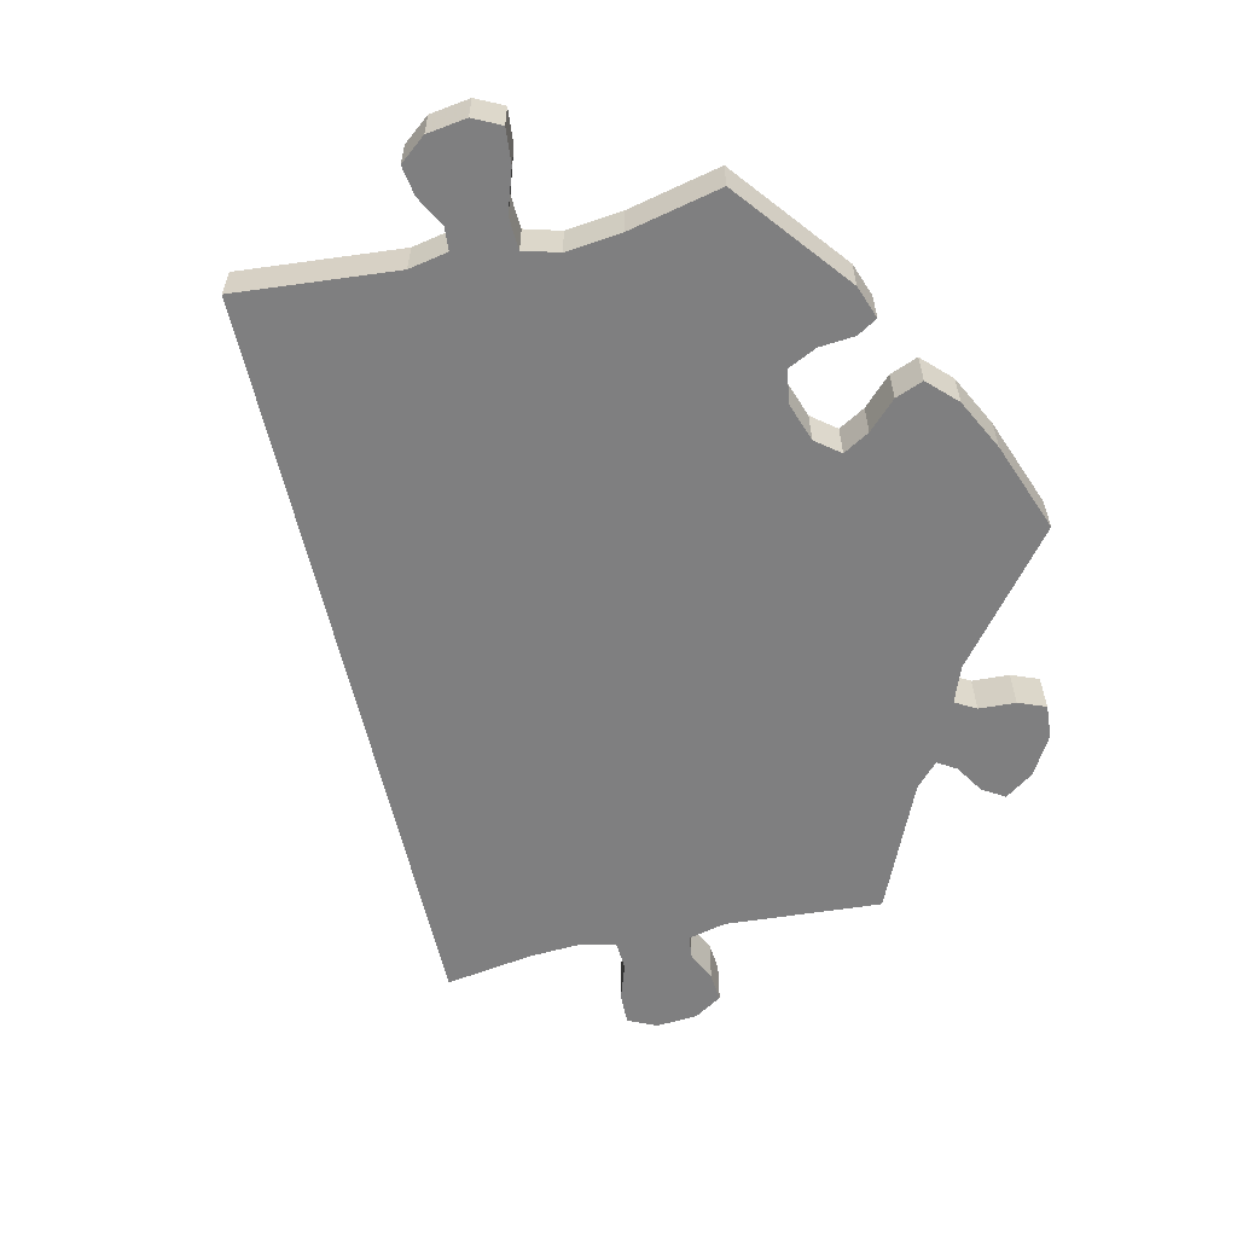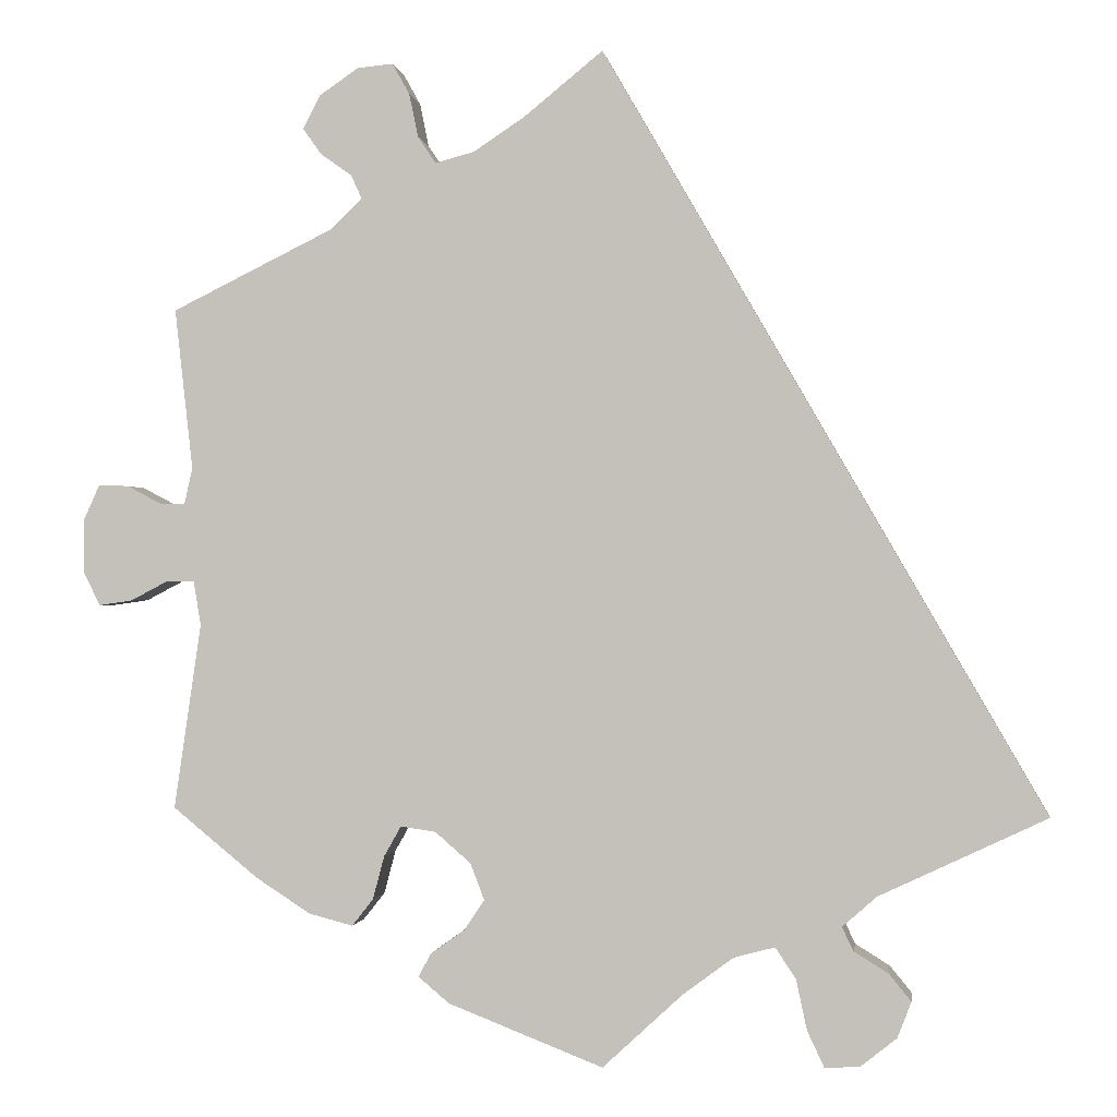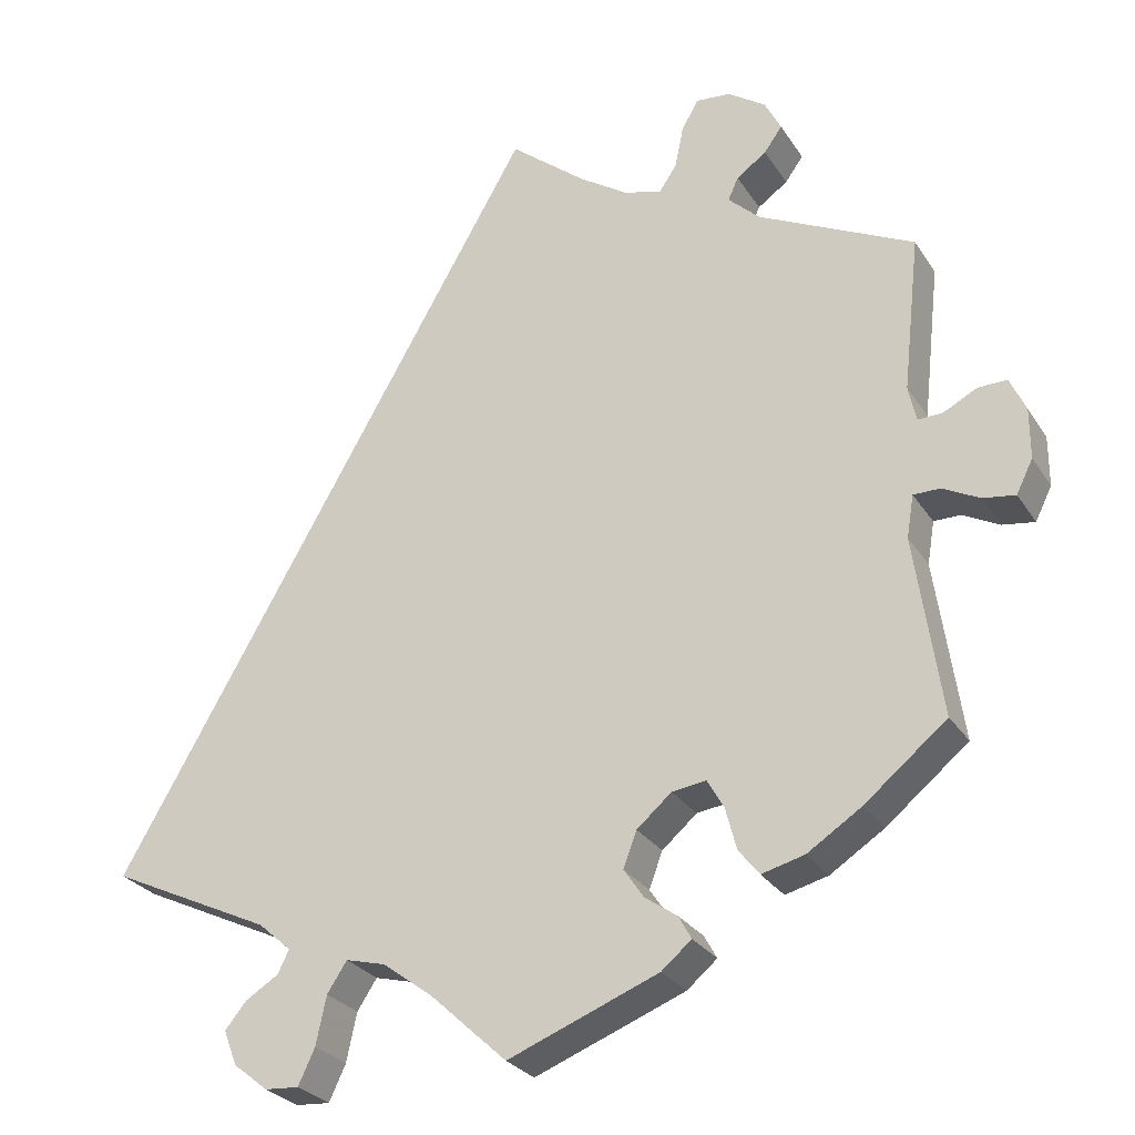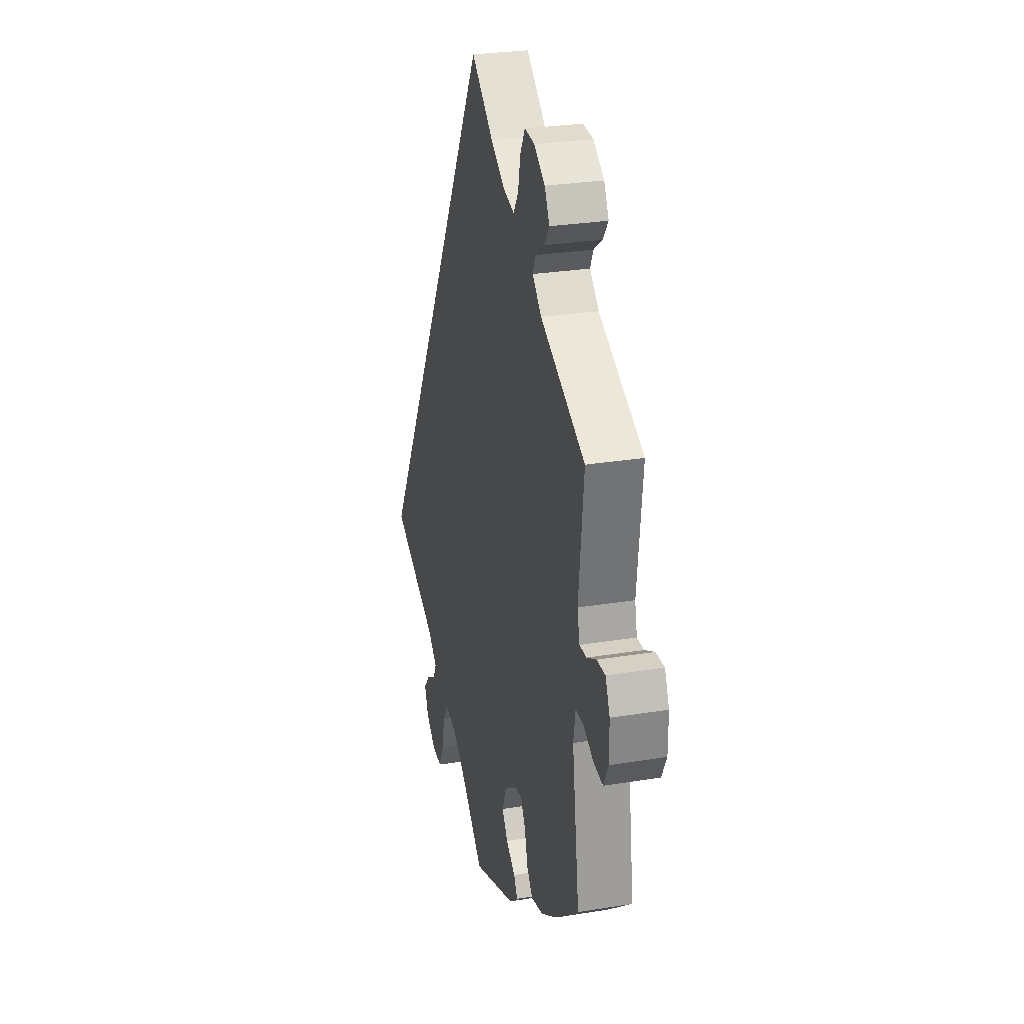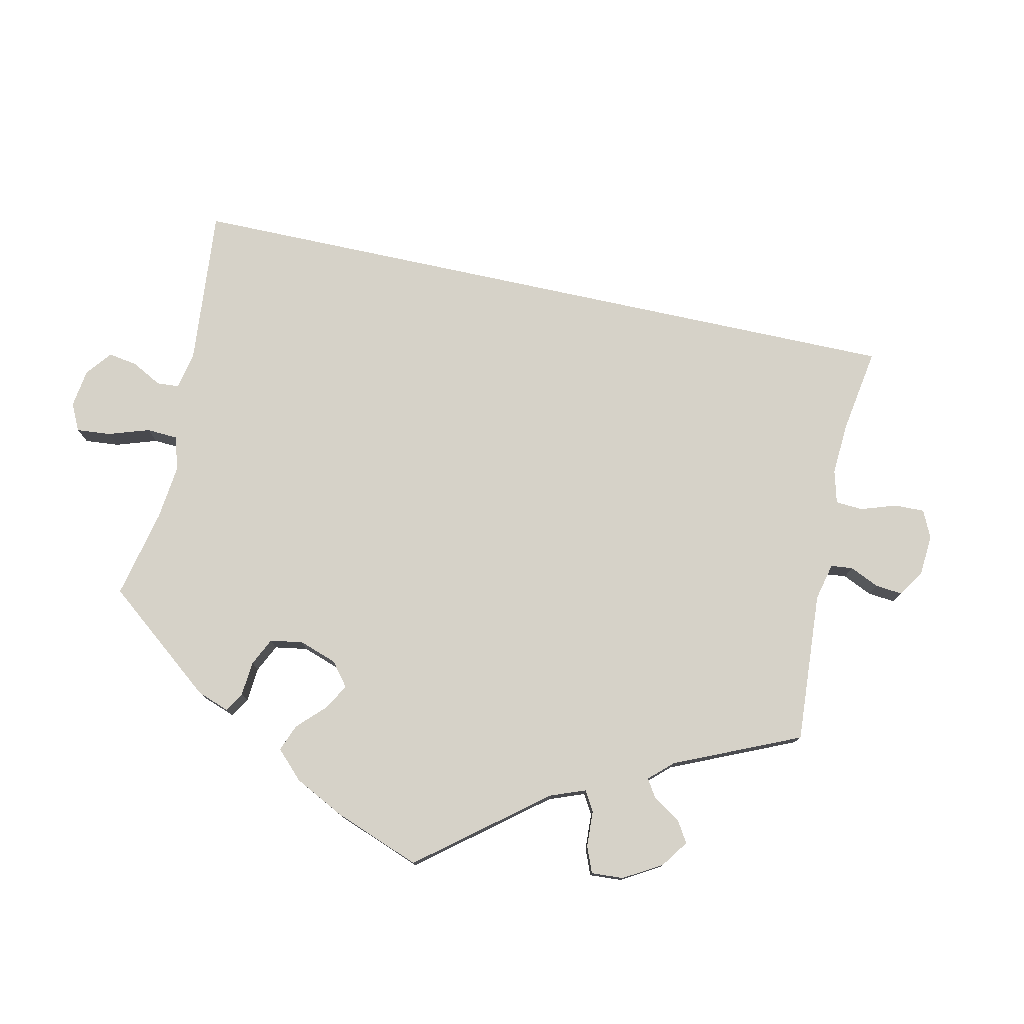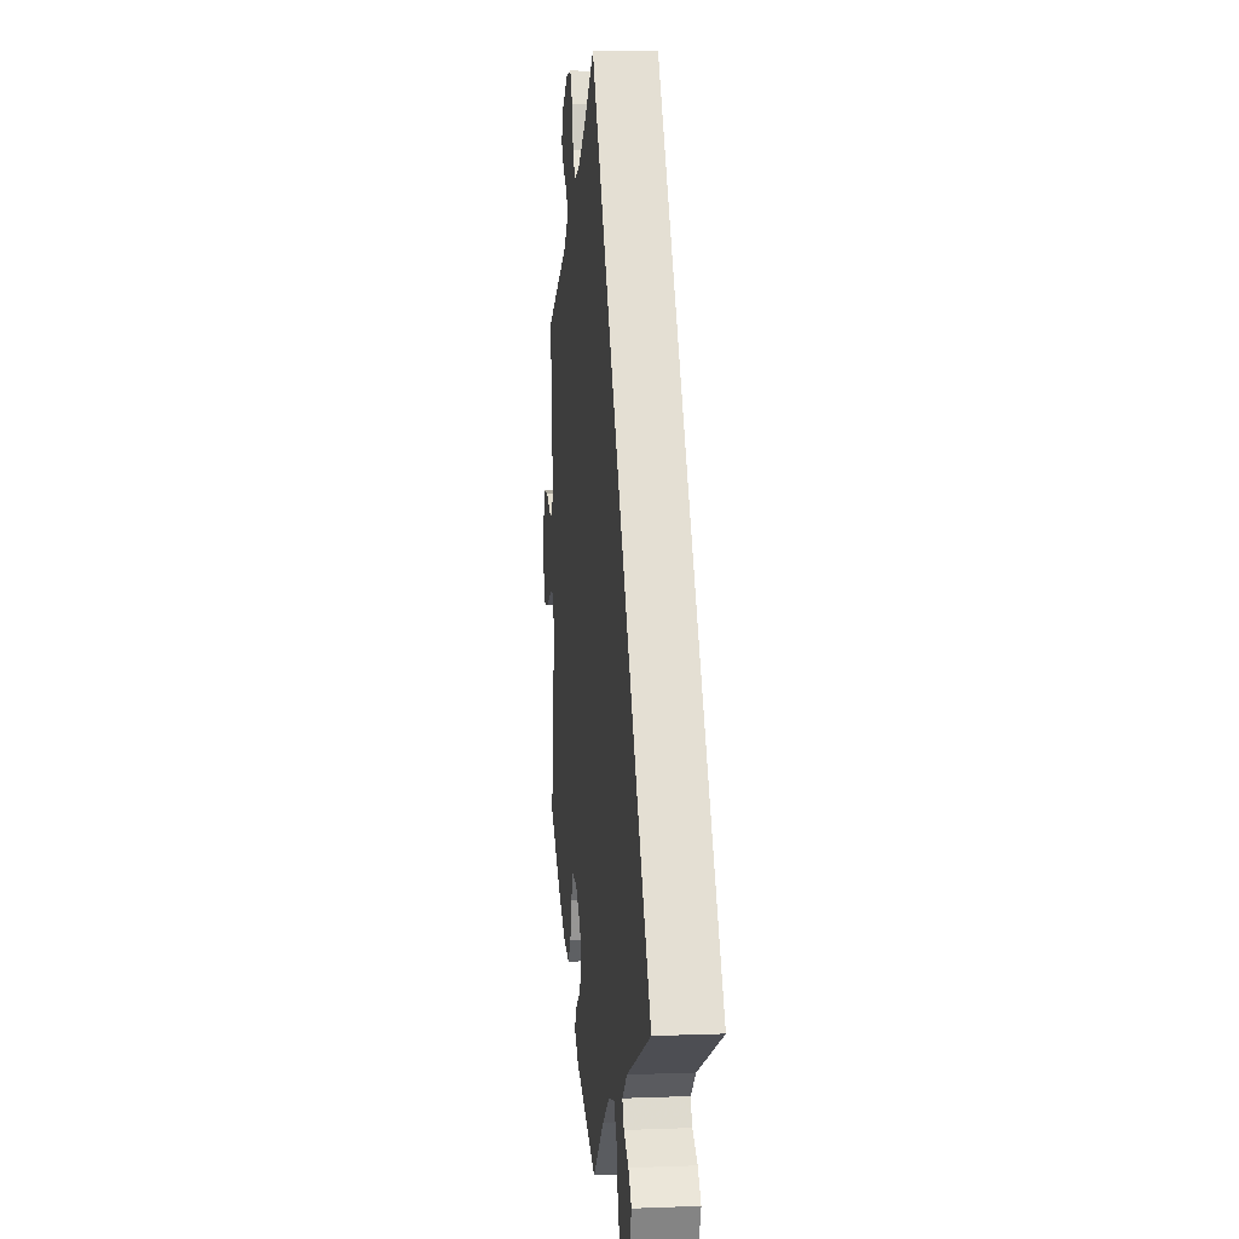
<metadata>
{"format":"obj","ext":"obj","renderer":"f3d","projection":"perspective","resolution":1024,"background":"white","views":[{"elev":-59.7,"azim":162.8,"up":"+Y"},{"elev":-0.6,"azim":8.0,"up":"+Z"},{"elev":-27.6,"azim":-153.8,"up":"+Z"},{"elev":27.9,"azim":-104.0,"up":"+Z"},{"elev":77.8,"azim":-107.8,"up":"+Y"},{"elev":7.7,"azim":83.8,"up":"+Z"}]}
</metadata>
<code>
v 0.373 0.07 -0.532
v -0.537 0.07 -0.31
v -0.25 0.07 -0.33
v -0.537 0.07 0.31
v -0.229 0.07 0.52
v 0.16 0.07 -0.483
v 0 0.07 -0.62
v -0.285 0.07 -0.42
v -0.655 0.07 -0.016
v -0.3 0.07 0.445
v 0.248 0.07 -0.569
v 0.21 0.07 -0.47
v -0.433 0.07 -0.395
v -0.525 0.07 0.068
v 0.29 0.07 -0.444
v -0.207 0.07 -0.336
v -0.19 0.07 -0.546
v -0.313 0.07 0.474
v 0.537 0.07 -0.31
v -0.374 0.07 0.533
v 0.304 0.07 -0.473
v 0.097 0.07 -0.53
v -0.513 0.07 -0.028
v -0.515 0.07 0.113
v -0.504 0.07 -0.082
v -0.24 0.07 0.573
v -0.311 0.07 -0.453
v -0.146 0.07 -0.419
v -0.207 0.07 0.487
v 0.269 0.07 -0.614
v -0.593 0.07 -0.052
v -0.634 0.07 -0.058
v -0.598 0.07 0.091
v 0.312 0.07 -0.611
v -0.351 0.07 0.501
v -0.159 0.07 0.5
v -0.271 0.07 -0.367
v -0.556 0.07 0.069
v -0.163 0.07 -0.374
v -0.261 0.07 0.611
v 0.235 0.07 -0.508
v 0.346 0.07 -0.499
v -0.635 0.07 0.092
v -0.655 0.07 0.048
v -0.212 0.07 -0.485
v -0.365 0.07 -0.439
v 0.332 0.07 -0.407
v -0.305 0.07 0.607
v -0.34 0.07 0.407
v -0.097 0.07 0.541
v -0.353 0.07 0.574
v -0.228 0.07 -0.514
v 0 0.07 0.62
v -0.547 0.07 -0.028
v 0.356 0.07 -0.576
v -0.171 0.07 -0.456
v 0.373 -0 -0.532
v -0.537 -0 -0.31
v -0.25 -0 -0.33
v -0.537 -0 0.31
v -0.229 -0 0.52
v 0.16 -0 -0.483
v 0 -0 -0.62
v -0.285 -0 -0.42
v -0.655 -0 -0.016
v -0.3 -0 0.445
v 0.248 -0 -0.569
v 0.21 -0 -0.47
v -0.433 -0 -0.395
v -0.525 -0 0.068
v 0.29 -0 -0.444
v -0.207 -0 -0.336
v -0.19 -0 -0.546
v -0.313 -0 0.474
v 0.537 -0 -0.31
v -0.374 -0 0.533
v 0.304 -0 -0.473
v 0.097 -0 -0.53
v -0.513 -0 -0.028
v -0.515 -0 0.113
v -0.504 -0 -0.082
v -0.24 -0 0.573
v -0.311 -0 -0.453
v -0.146 -0 -0.419
v -0.207 -0 0.487
v 0.269 -0 -0.614
v -0.593 -0 -0.052
v -0.634 -0 -0.058
v -0.598 -0 0.091
v 0.312 -0 -0.611
v -0.351 -0 0.501
v -0.159 -0 0.5
v -0.271 -0 -0.367
v -0.556 -0 0.069
v -0.163 -0 -0.374
v -0.261 -0 0.611
v 0.235 -0 -0.508
v 0.346 -0 -0.499
v -0.635 -0 0.092
v -0.655 -0 0.048
v -0.212 -0 -0.485
v -0.365 -0 -0.439
v 0.332 -0 -0.407
v -0.305 -0 0.607
v -0.34 -0 0.407
v -0.097 -0 0.541
v -0.353 -0 0.574
v -0.228 -0 -0.514
v 0 -0 0.62
v -0.547 -0 -0.028
v 0.356 -0 -0.576
v -0.171 -0 -0.456
f 24 4 49
f 14 24 49 10
f 44 43 33 38
f 44 38 14
f 9 44 14
f 54 31 32 9
f 23 54 9 14
f 25 23 14 10
f 13 2 25 10
f 37 8 27 46
f 3 37 46 13
f 17 52 45 56
f 22 7 17 56
f 6 22 56 28
f 12 6 28 39
f 34 30 11 41
f 34 41 12
f 55 34 12
f 21 42 1 55
f 21 55 12
f 15 21 12 39
f 50 53 19 47
f 36 50 47 15
f 29 36 15 39
f 48 40 26 5
f 18 35 20 51
f 10 18 51 48
f 3 13 10
f 16 3 10 48
f 29 39 16
f 48 5 29 16
f 105 60 80
f 66 105 80 70
f 94 89 99 100
f 70 94 100
f 70 100 65
f 65 88 87 110
f 70 65 110 79
f 66 70 79 81
f 66 81 58 69
f 102 83 64 93
f 69 102 93 59
f 112 101 108 73
f 112 73 63 78
f 84 112 78 62
f 95 84 62 68
f 97 67 86 90
f 68 97 90
f 68 90 111
f 111 57 98 77
f 68 111 77
f 95 68 77 71
f 103 75 109 106
f 71 103 106 92
f 95 71 92 85
f 61 82 96 104
f 107 76 91 74
f 104 107 74 66
f 66 69 59
f 104 66 59 72
f 72 95 85
f 72 85 61 104
f 49 105 66 10
f 10 66 74 18
f 18 74 91 35
f 35 91 76 20
f 20 76 107 51
f 51 107 104 48
f 48 104 96 40
f 40 96 82 26
f 26 82 61 5
f 5 61 85 29
f 29 85 92 36
f 36 92 106 50
f 50 106 109 53
f 53 109 75 19
f 19 75 103 47
f 47 103 71 15
f 15 71 77 21
f 21 77 98 42
f 42 98 57 1
f 1 57 111 55
f 55 111 90 34
f 34 90 86 30
f 30 86 67 11
f 11 67 97 41
f 41 97 68 12
f 12 68 62 6
f 6 62 78 22
f 22 78 63 7
f 7 63 73 17
f 17 73 108 52
f 52 108 101 45
f 45 101 112 56
f 56 112 84 28
f 28 84 95 39
f 39 95 72 16
f 16 72 59 3
f 3 59 93 37
f 37 93 64 8
f 8 64 83 27
f 27 83 102 46
f 46 102 69 13
f 13 69 58 2
f 2 58 81 25
f 25 81 79 23
f 23 79 110 54
f 54 110 87 31
f 31 87 88 32
f 32 88 65 9
f 9 65 100 44
f 44 100 99 43
f 43 99 89 33
f 33 89 94 38
f 38 94 70 14
f 14 70 80 24
f 24 80 60 4
f 4 60 105 49

</code>
